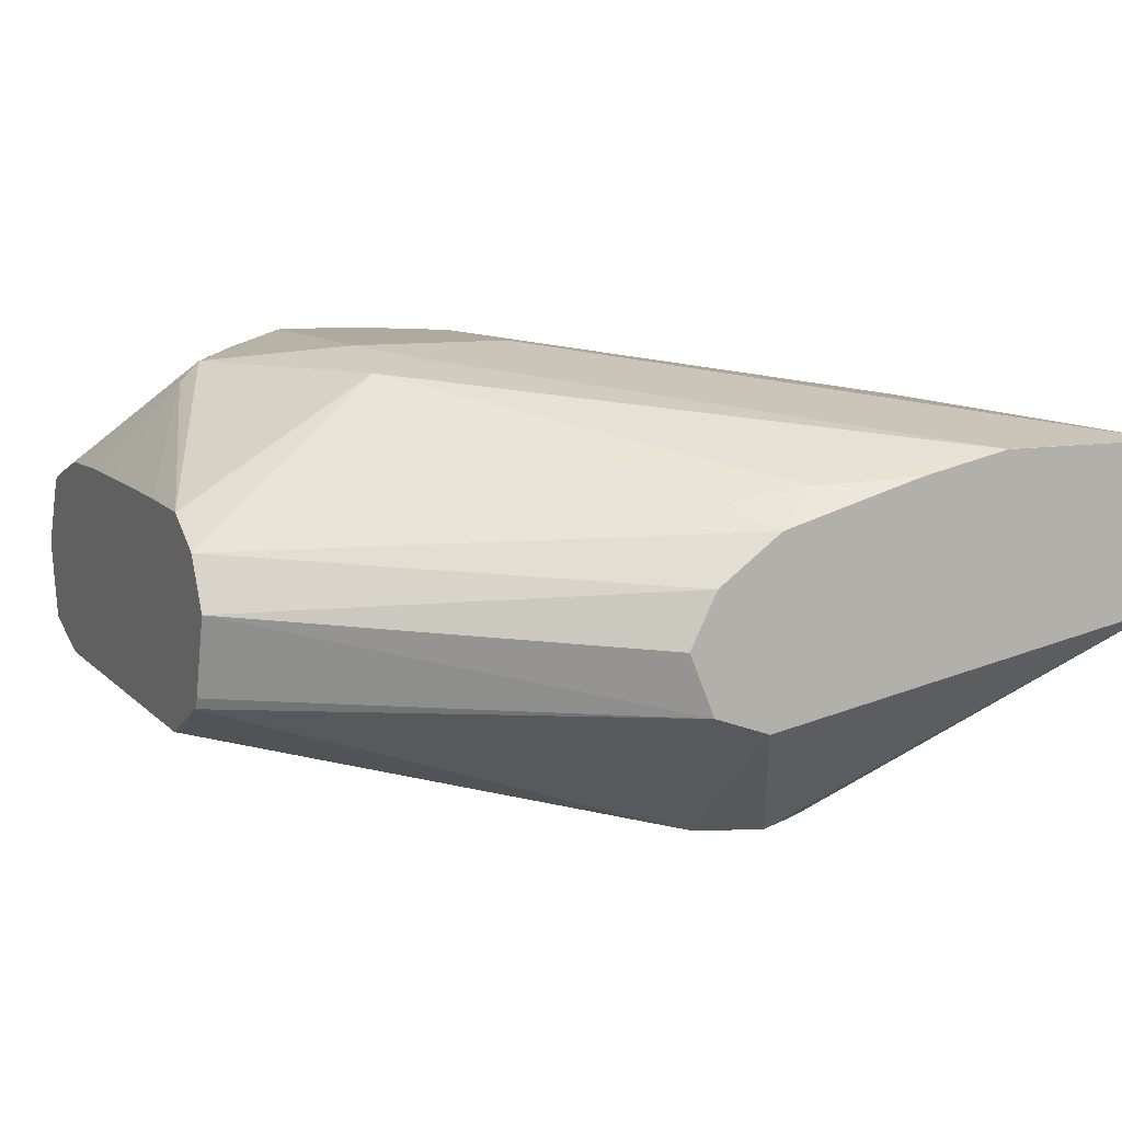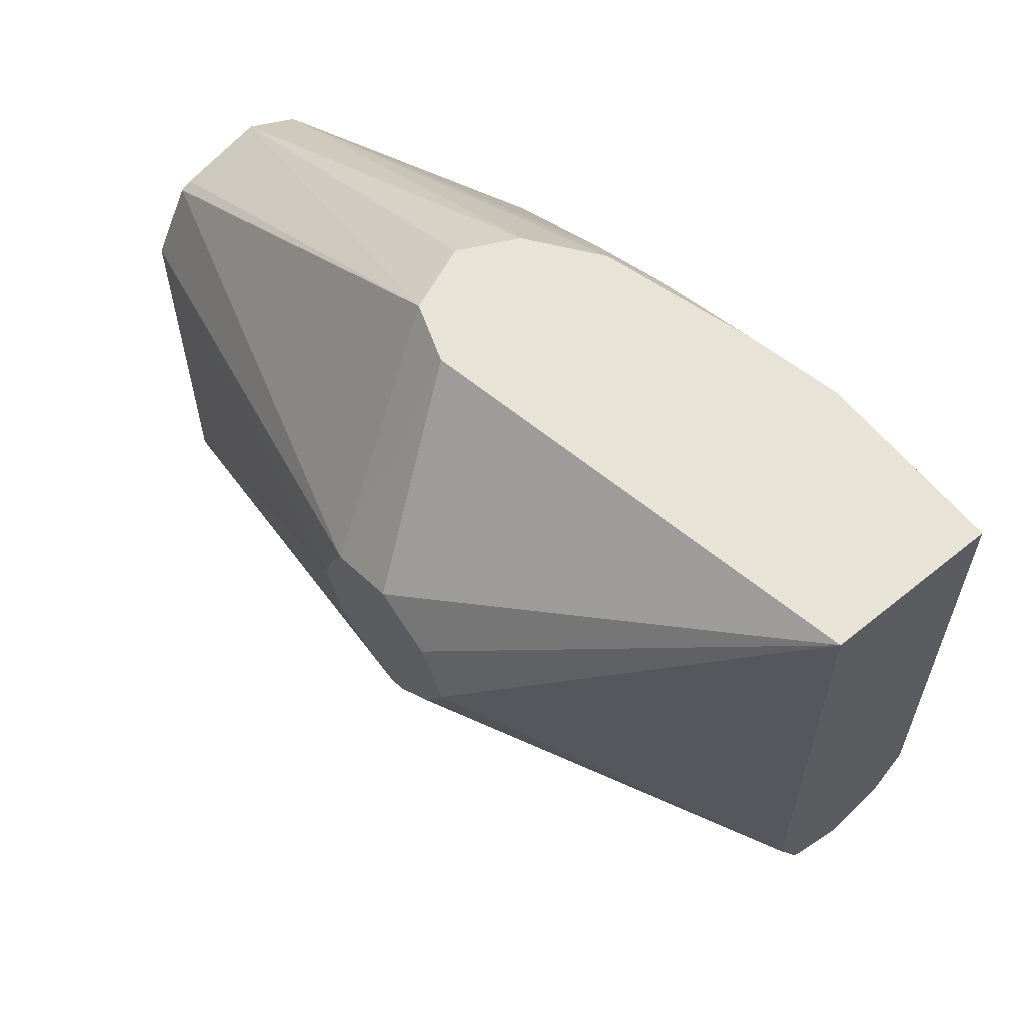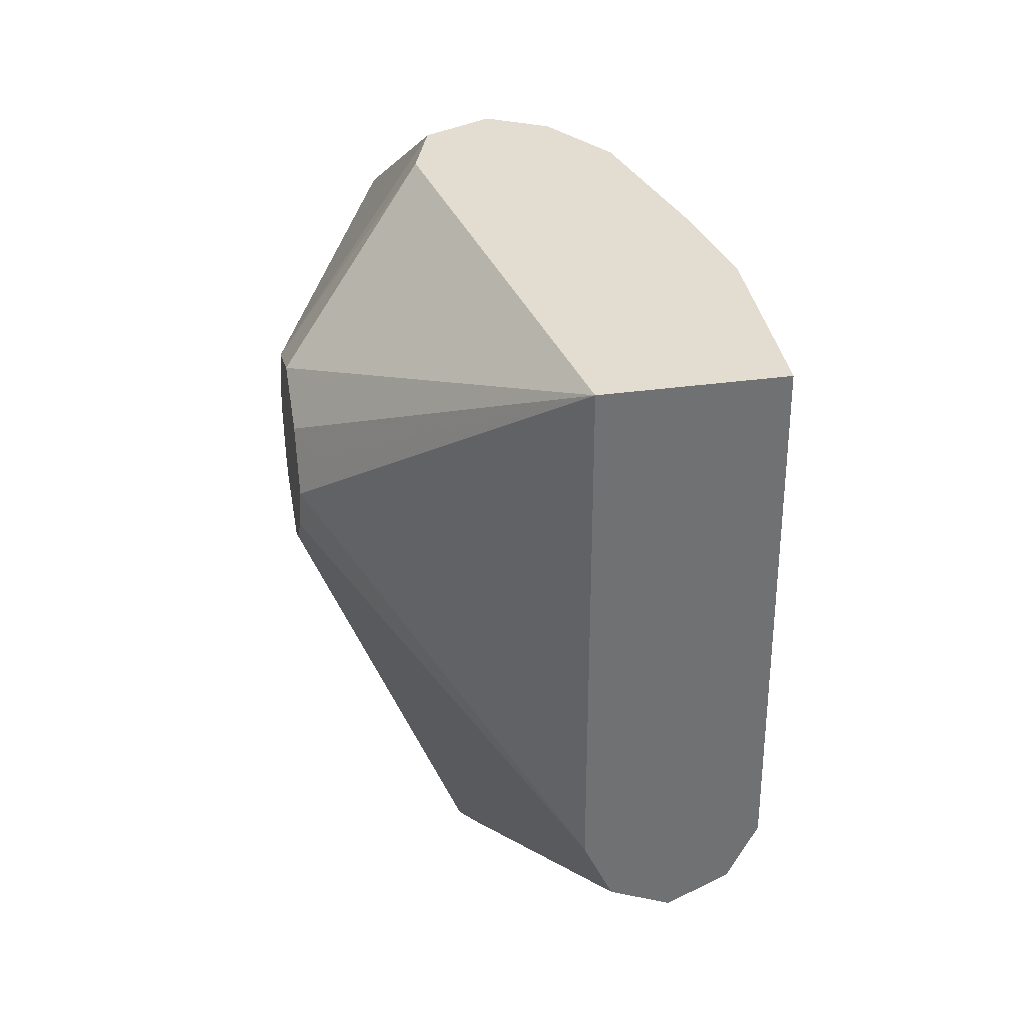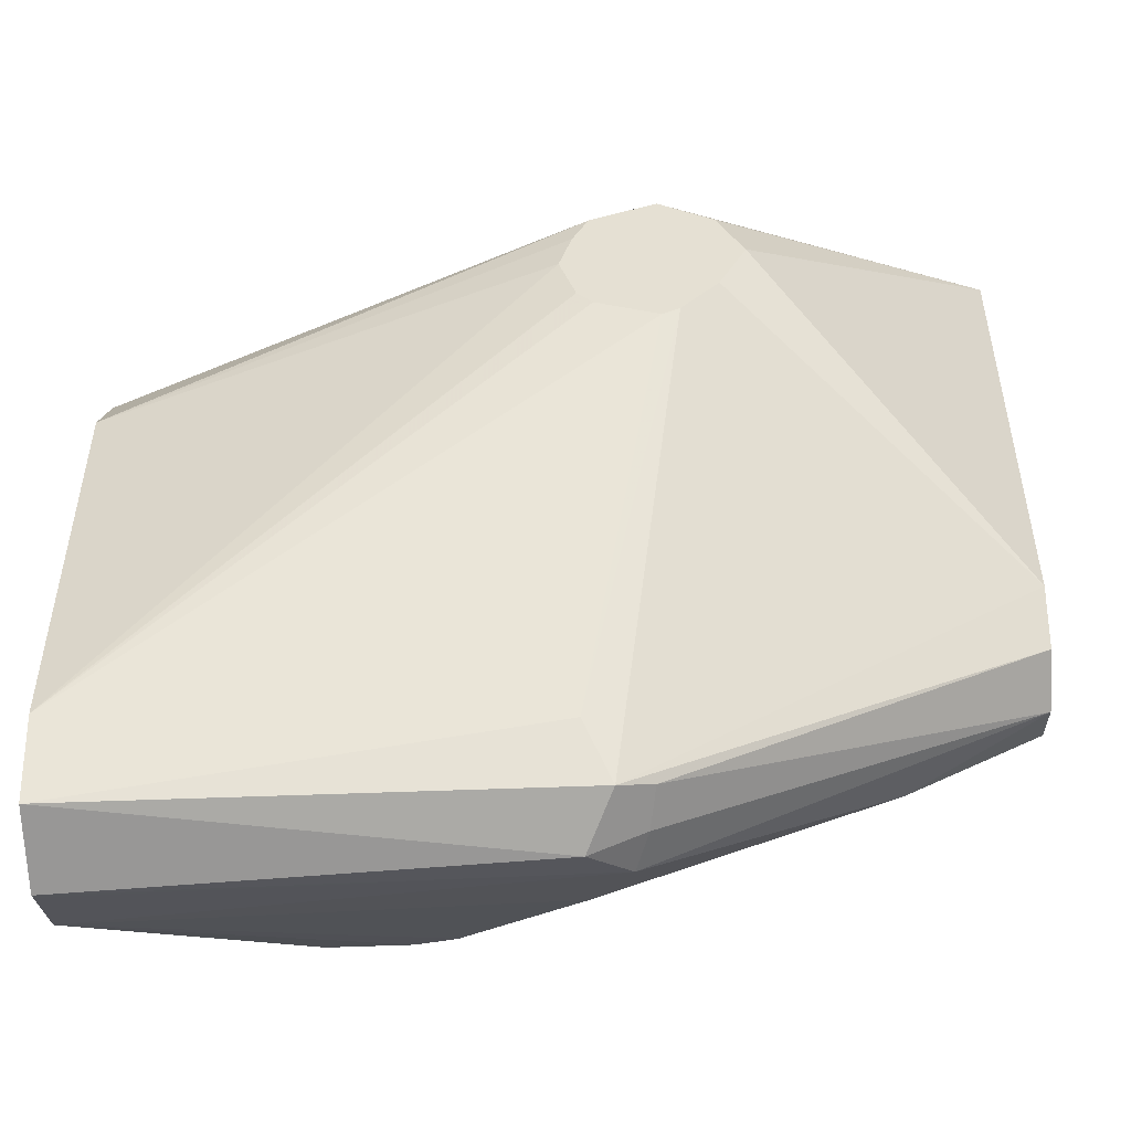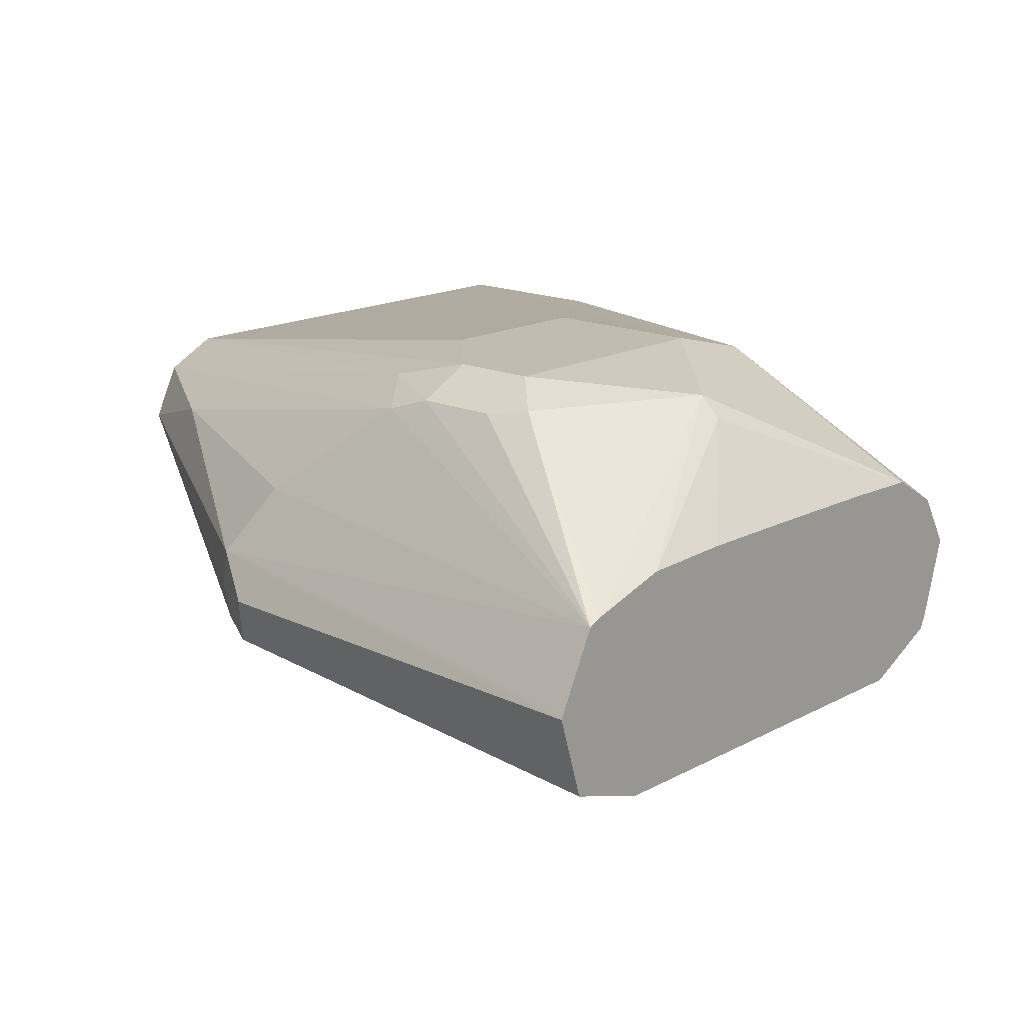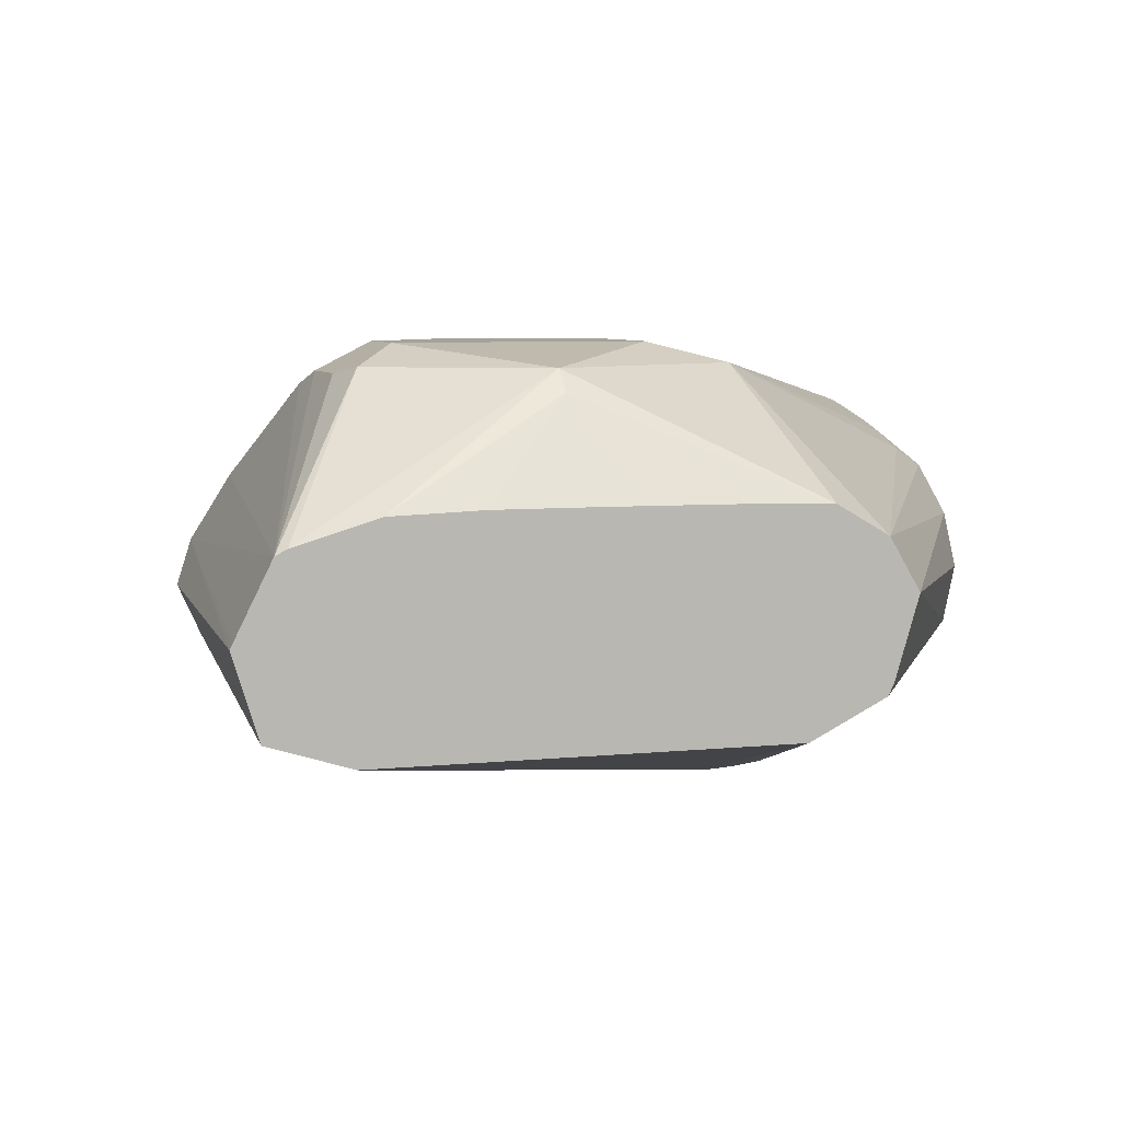
<metadata>
{"format":"obj","ext":"obj","renderer":"f3d","projection":"perspective","resolution":1024,"background":"white","views":[{"elev":9.5,"azim":-24.1,"up":"+Y"},{"elev":62.0,"azim":50.5,"up":"+Z"},{"elev":35.2,"azim":79.7,"up":"+Z"},{"elev":-50.7,"azim":2.6,"up":"+Z"},{"elev":16.3,"azim":-137.8,"up":"+Y"},{"elev":6.4,"azim":-107.3,"up":"+Y"}]}
</metadata>
<code>
v -0.4601 0.2501 -0.5218
v -0.4601 0.2336 -0.5167
v -0.4601 0.2513 -0.5213
v -0.3585 0.2584 -0.5127
v -0.3668 0.2501 -0.5169
v -0.3668 0.2334 -0.5002
v -0.3502 0.2053 -0.4211
v -0.4601 0.2285 -0.5002
v -0.3613 0.239 -0.5113
v -0.4601 0.2656 -0.5141
v -0.3085 0.2751 -0.4794
v -0.2803 0.2668 -0.4668
v -0.3557 0.2501 -0.5113
v -0.3668 0.2723 -0.5057
v -0.3467 0.2053 -0.4194
v -0.3629 0.2053 -0.4163
v -0.4601 0.2285 -0.4168
v -0.366 0.2053 -0.413
v -0.3694 0.2053 -0.4028
v -0.3543 0.2418 -0.5085
v -0.2803 0.2555 -0.462
v -0.2803 0.2501 -0.4502
v -0.339 0.2053 -0.4113
v -0.4601 0.2668 -0.5118
v -0.4252 0.2959 -0.4919
v -0.4168 0.2946 -0.4946
v -0.4001 0.2946 -0.4946
v -0.3918 0.2918 -0.496
v -0.2803 0.2779 -0.4613
v -0.2803 0.2688 -0.4658
v -0.4601 0.229 -0.4157
v -0.3668 0.2053 -0.3941
v -0.3636 0.2053 -0.3876
v -0.2803 0.2501 -0.35
v -0.3335 0.2053 -0.4002
v -0.3373 0.2053 -0.4078
v -0.4601 0.2717 -0.4952
v -0.4418 0.2959 -0.4585
v -0.4168 0.3001 -0.4835
v -0.4001 0.3001 -0.4835
v -0.3835 0.2959 -0.4856
v -0.2803 0.2834 -0.4502
v -0.4601 0.2362 -0.4013
v -0.3668 0.2334 -0.35
v -0.3783 0.2375 -0.35
v -0.3502 0.2053 -0.3823
v -0.339 0.2053 -0.3891
v -0.3361 0.2053 -0.395
v -0.2803 0.2834 -0.35
v -0.4601 0.2724 -0.4768
v -0.446 0.2918 -0.4585
v -0.4189 0.2959 -0.4168
v -0.4168 0.3001 -0.4335
v -0.4601 0.2717 -0.4119
v -0.3835 0.3001 -0.4668
v -0.4601 0.2385 -0.4002
v -0.3835 0.2501 -0.35
v -0.4601 0.2551 -0.3952
v -0.2833 0.2834 -0.35
v -0.3835 0.3001 -0.4335
v -0.4601 0.2724 -0.4619
v -0.4601 0.2723 -0.4458
v -0.4601 0.2722 -0.4284
v -0.4029 0.2973 -0.4196
v -0.4601 0.2656 -0.4013
v -0.371 0.2751 -0.3585
v -0.3557 0.2779 -0.3557
v -0.3169 0.2834 -0.35
v -0.3168 0.2834 -0.3502
v -0.3779 0.2612 -0.35
v -0.3648 0.2709 -0.35
v -0.3354 0.2793 -0.35
f 37 51 38
f 34 46 47
f 34 47 48
f 34 48 35
f 34 49 59
f 34 59 68
f 34 70 57
f 34 72 71
f 34 71 70
f 34 57 45
f 34 45 44
f 37 50 51
f 34 44 46
f 34 68 72
f 33 46 44
f 25 39 26
f 33 44 45
f 22 34 35
f 38 52 53
f 22 35 36
f 22 36 23
f 24 37 38
f 24 38 25
f 33 45 43
f 25 38 39
f 26 40 27
f 27 40 41
f 27 41 28
f 28 41 29
f 29 41 42
f 31 33 43
f 26 39 40
f 38 53 39
f 52 67 68
f 38 54 52
f 52 66 67
f 52 68 69
f 52 69 64
f 53 64 69
f 53 69 59
f 57 70 58
f 52 65 66
f 58 70 65
f 65 70 71
f 65 71 66
f 66 71 67
f 67 72 68
f 67 71 72
f 17 33 31
f 59 69 68
f 52 54 65
f 52 64 53
f 51 63 54
f 39 53 60
f 39 60 55
f 39 55 40
f 40 55 42
f 40 42 41
f 42 55 60
f 42 60 49
f 43 45 56
f 45 57 58
f 45 58 56
f 49 60 53
f 49 53 59
f 50 61 51
f 51 61 62
f 51 62 63
f 38 51 54
f 17 32 33
f 7 47 46
f 12 20 13
f 6 9 15
f 5 13 9
f 4 14 11
f 4 10 14
f 4 13 5
f 4 12 13
f 4 11 12
f 3 10 4
f 2 9 6
f 2 5 9
f 2 7 8
f 2 6 7
f 17 19 32
f 1 4 5
f 1 3 4
f 1 10 3
f 1 24 10
f 1 2 8
f 1 8 17
f 1 17 31
f 1 31 43
f 1 43 56
f 1 56 58
f 6 15 7
f 1 58 65
f 1 54 63
f 1 63 62
f 1 62 61
f 1 61 50
f 1 50 37
f 1 37 24
f 1 65 54
f 7 15 23
f 1 5 2
f 7 36 35
f 10 26 27
f 10 27 28
f 10 28 14
f 11 29 30
f 11 30 12
f 11 14 28
f 10 25 26
f 11 28 29
f 12 29 42
f 12 42 49
f 12 49 34
f 12 34 22
f 12 22 21
f 7 23 36
f 12 30 29
f 10 24 25
f 12 21 20
f 9 22 23
f 9 23 15
f 7 48 47
f 7 46 33
f 7 33 32
f 7 32 19
f 7 19 18
f 7 18 16
f 7 35 48
f 8 16 18
f 8 18 19
f 8 19 17
f 9 13 20
f 9 20 21
f 9 21 22
f 7 16 8

</code>
